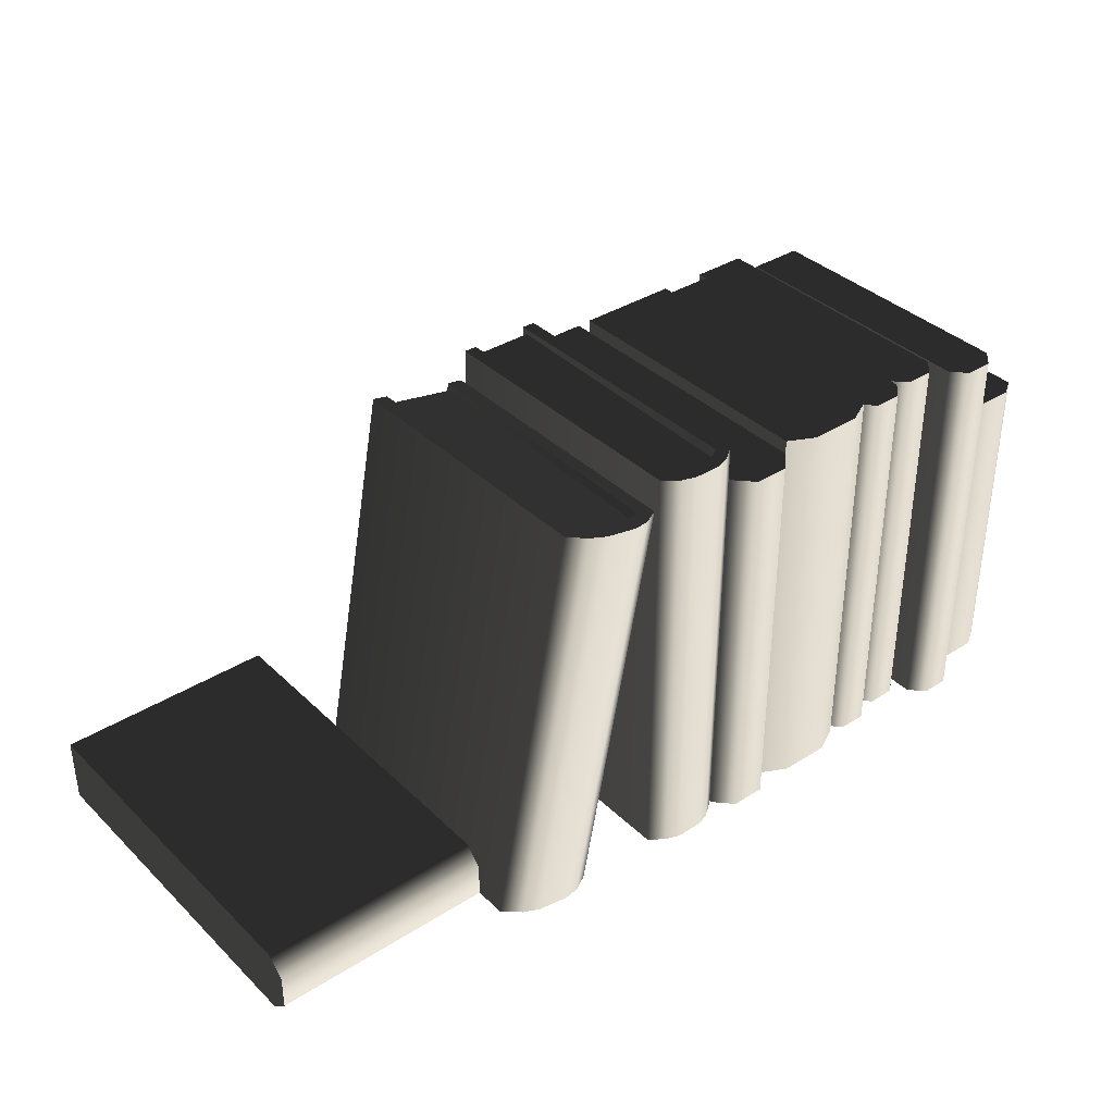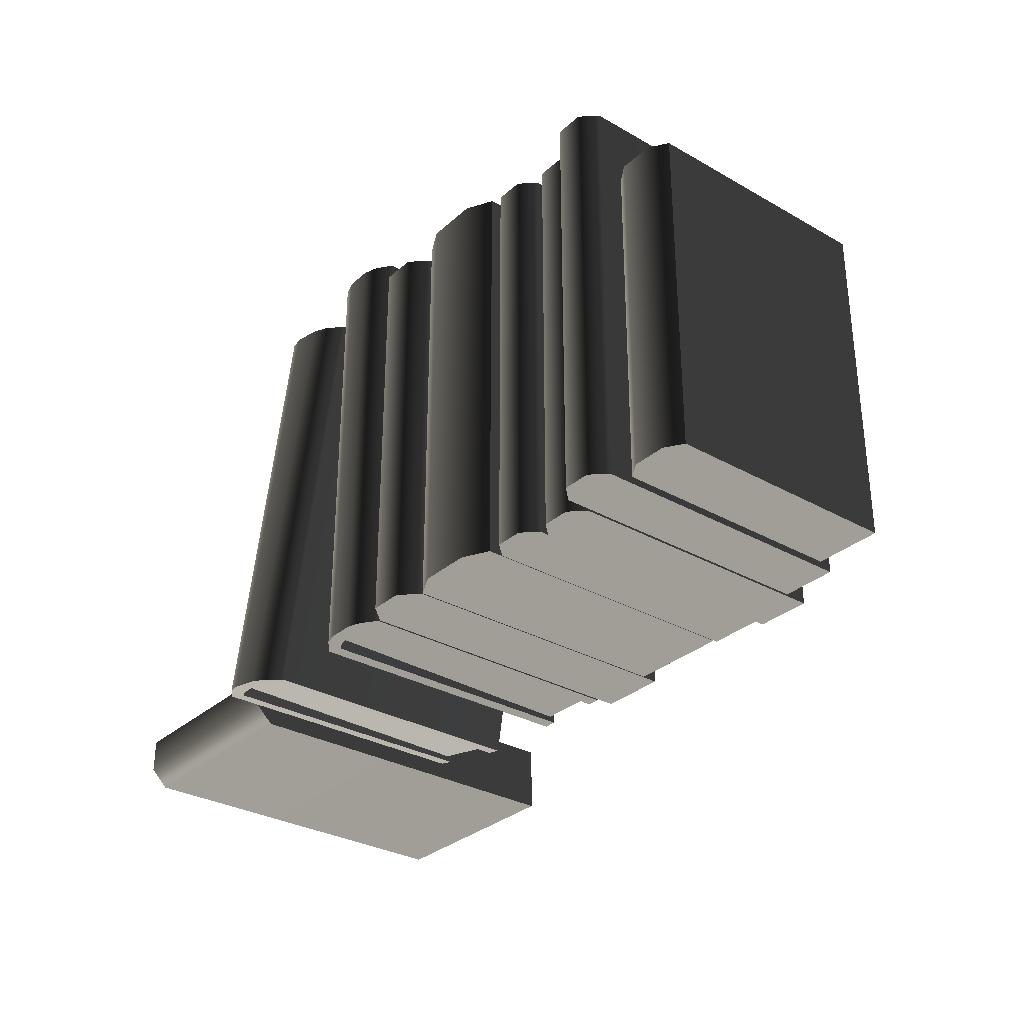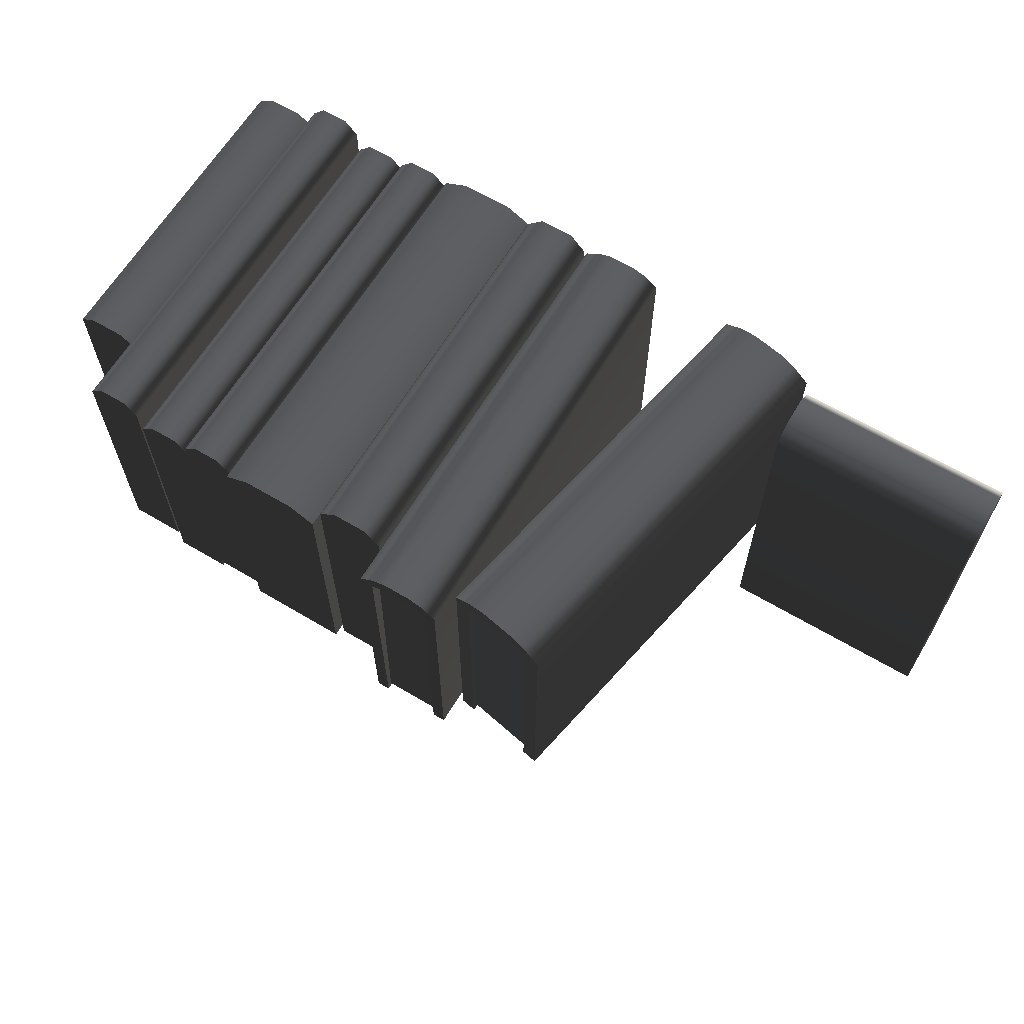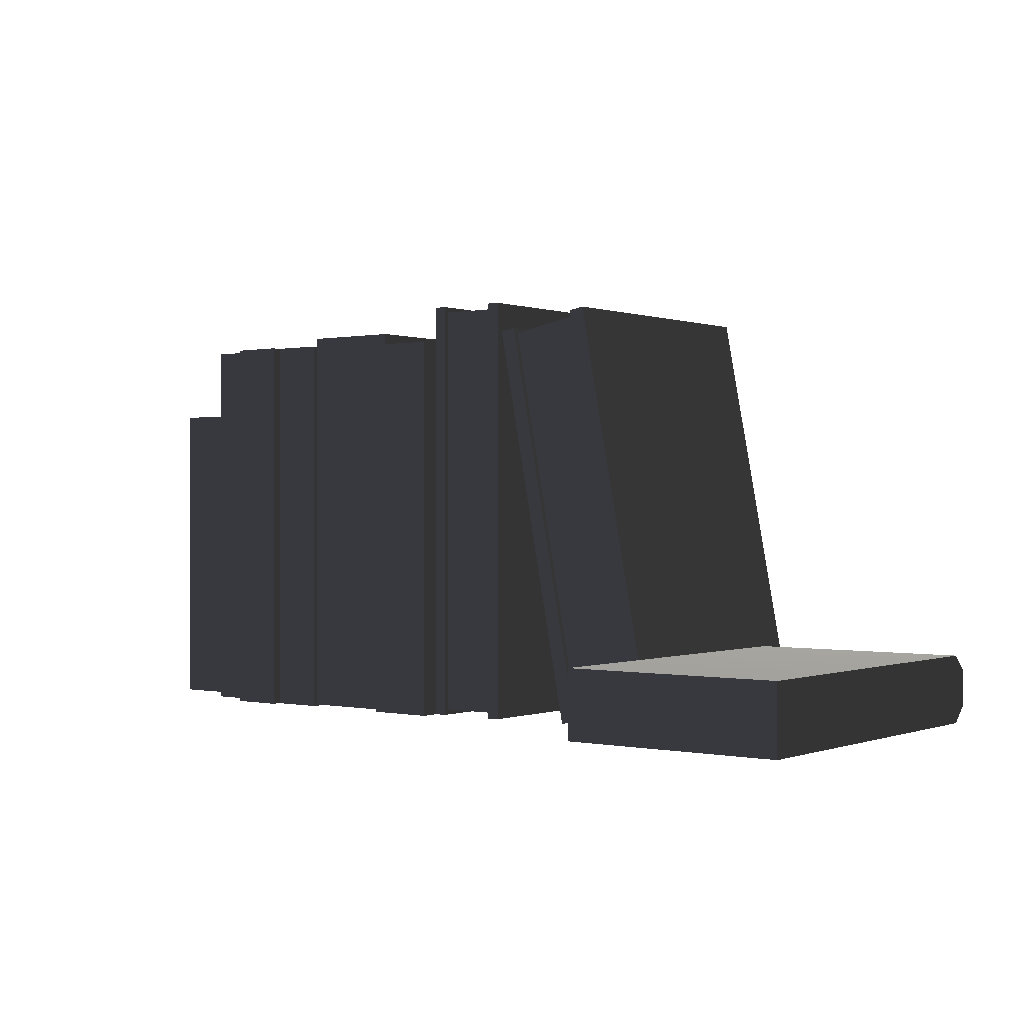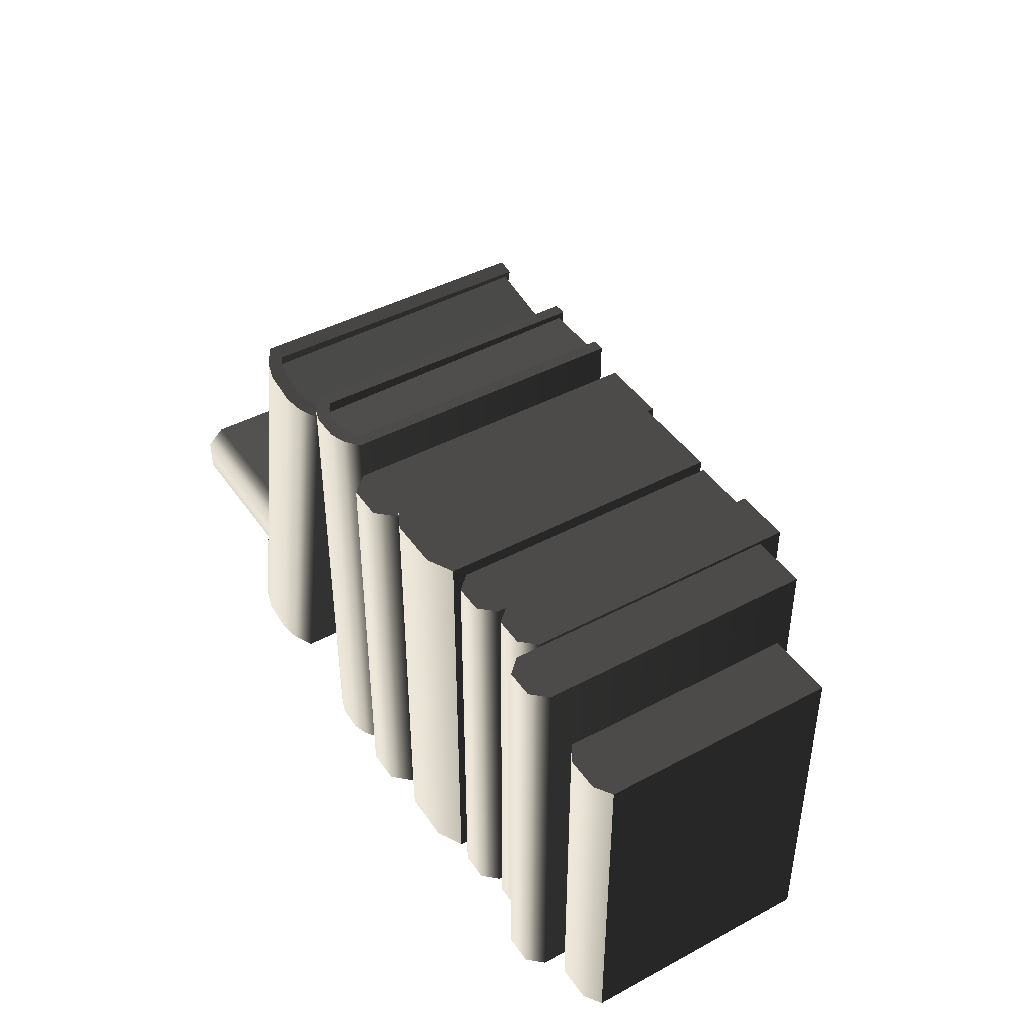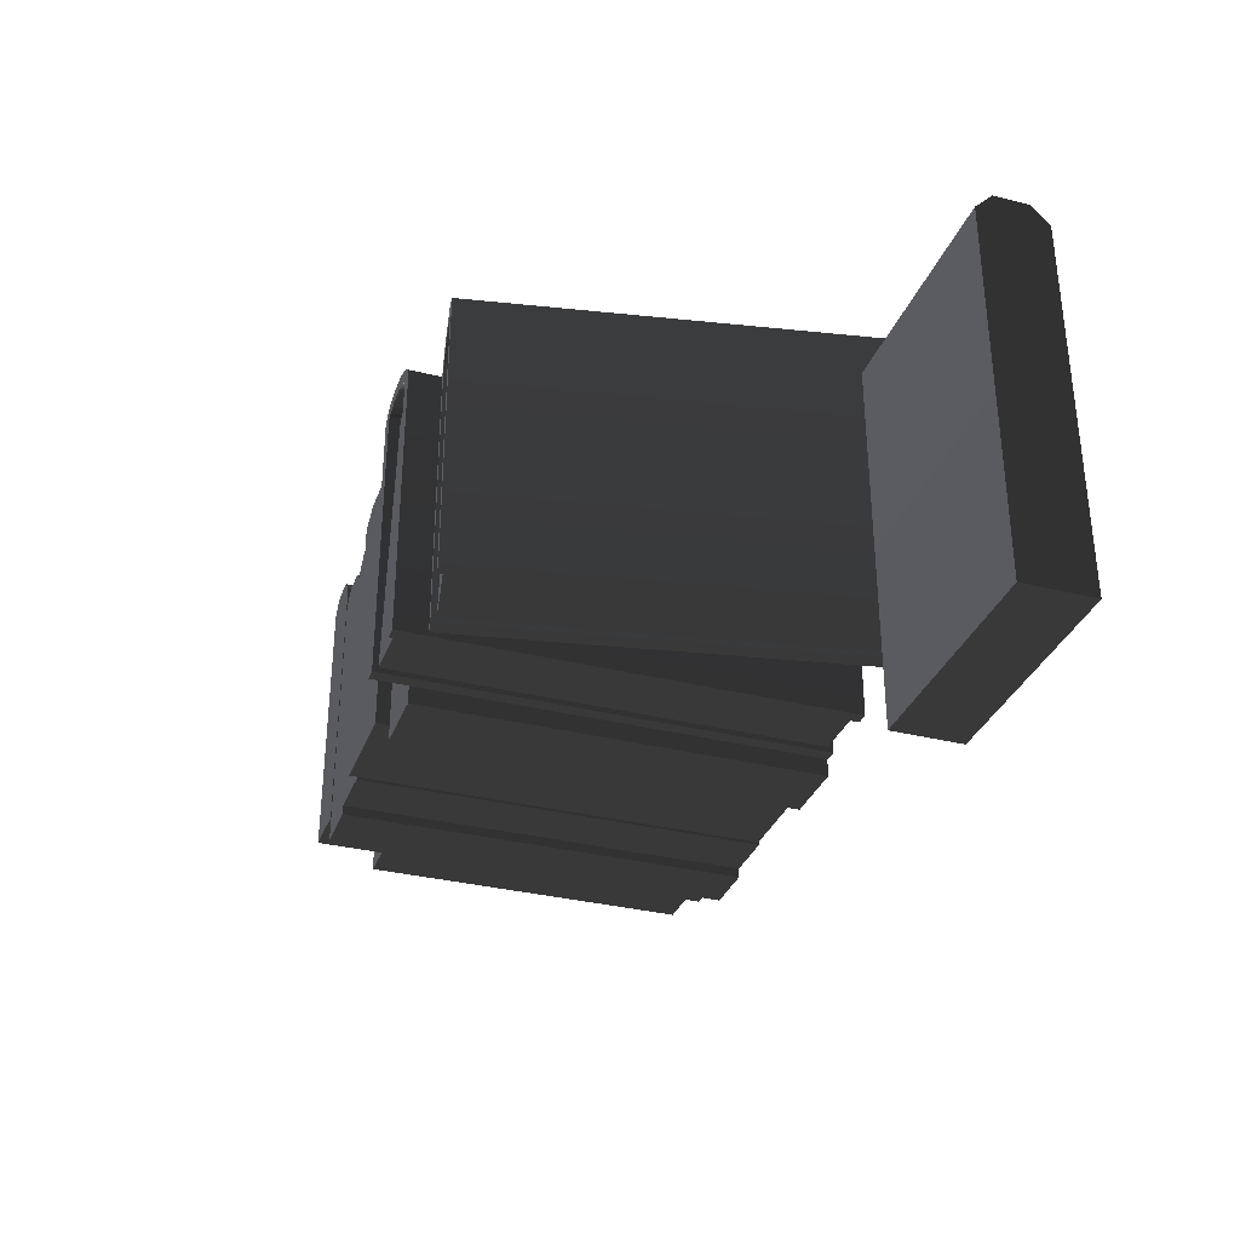
<metadata>
{"format":"obj","ext":"obj","renderer":"f3d","projection":"perspective","resolution":1024,"background":"white","views":[{"elev":36.8,"azim":-39.3,"up":"+Y"},{"elev":-31.2,"azim":51.1,"up":"+Y"},{"elev":64.0,"azim":-149.0,"up":"+Z"},{"elev":0.1,"azim":-142.6,"up":"+Y"},{"elev":43.4,"azim":57.8,"up":"+Y"},{"elev":-33.1,"azim":-109.0,"up":"+Z"}]}
</metadata>
<code>
v 44.82 92.65 -33.55
v 44.82 105.2 -33.55
v 43.11 105.2 -33.55
v 43.11 92.65 -33.55
v 43.11 105.2 -25.15
v 43.11 92.65 -25.15
v 43.54 92.65 -24.7
v 43.54 105.2 -24.7
v 44.4 105.2 -24.7
v 44.4 92.65 -24.7
v 44.82 92.65 -25.15
v 44.82 105.2 -25.15
v 39.54 92.71 -34.02
v 39.54 105.5 -34.02
v 36.37 105.5 -34.02
v 36.37 92.71 -34.02
v 36.37 105.5 -25.27
v 36.37 92.71 -25.27
v 37.17 92.71 -24.87
v 37.17 105.5 -24.87
v 38.75 105.5 -24.87
v 38.75 92.71 -24.87
v 39.54 92.71 -25.27
v 39.54 105.5 -25.27
v 41.36 92.65 -34.04
v 41.36 105.2 -34.04
v 39.65 105.2 -34.04
v 39.65 92.65 -34.04
v 39.65 105.2 -25.64
v 39.65 92.65 -25.64
v 40.07 92.65 -25.19
v 40.07 105.2 -25.19
v 40.93 105.2 -25.19
v 40.93 92.65 -25.19
v 41.36 92.65 -25.64
v 41.36 105.2 -25.64
v 18.84 92.82 -38.12
v 25.76 92.82 -38.12
v 25.76 94.94 -38.12
v 18.84 94.94 -38.12
v 25.76 94.94 -26.84
v 18.84 94.94 -26.84
v 18.84 94.41 -26.29
v 25.76 94.41 -26.29
v 25.76 93.35 -26.29
v 18.84 93.35 -26.29
v 18.84 92.82 -26.84
v 25.76 92.82 -26.84
v 43.04 92.65 -34.34
v 43.04 105.2 -34.34
v 41.33 105.2 -34.34
v 41.33 92.65 -34.34
v 41.33 105.2 -25.93
v 41.33 92.65 -25.93
v 41.75 92.65 -25.49
v 41.75 105.2 -25.49
v 42.61 105.2 -25.49
v 42.61 92.65 -25.49
v 43.04 92.65 -25.93
v 43.04 105.2 -25.93
v 47.02 92.74 -33.02
v 47.02 103 -33.02
v 44.96 103 -33.02
v 44.96 92.74 -33.02
v 44.96 103 -25.8
v 44.96 92.74 -25.8
v 45.48 92.74 -25.47
v 45.48 103 -25.47
v 46.51 103 -25.47
v 46.51 92.74 -25.47
v 47.02 92.74 -25.8
v 47.02 103 -25.8
v 26.27 93.42 -33.85
v 28.49 93 -33.85
v 30.84 105.2 -33.85
v 28.62 105.7 -33.85
v 25.76 93.36 -34.02
v 28.17 105.9 -34.02
v 28.17 105.9 -25.27
v 25.76 93.36 -25.27
v 31.36 105.3 -34.02
v 28.94 92.75 -34.02
v 28.94 92.75 -25.27
v 31.36 105.3 -25.27
v 30.81 105.1 -25.43
v 28.59 105.5 -25.43
v 28.46 92.84 -34.02
v 30.87 105.4 -34.02
v 26.24 93.26 -34.02
v 28.65 105.8 -34.02
v 30.87 105.4 -25.43
v 28.65 105.8 -25.43
v 28.46 92.84 -25.43
v 26.24 93.26 -25.43
v 28.52 93.16 -25.43
v 26.3 93.58 -25.43
v 28.88 105.5 -25.22
v 29.4 105.4 -25.04
v 30.52 105.1 -25.22
v 30 105.2 -25.04
v 28.23 93.21 -25.22
v 27.71 93.31 -25.04
v 26.59 93.53 -25.22
v 27.11 93.43 -25.04
v 30.26 105.5 -24.78
v 30.79 105.4 -24.92
v 28.38 92.85 -24.92
v 27.85 92.95 -24.78
v 30.07 105.6 -25.17
v 30.61 105.5 -25.3
v 28.73 105.8 -24.92
v 29.26 105.7 -24.78
v 26.85 93.15 -24.78
v 26.32 93.25 -24.92
v 28.92 105.8 -25.3
v 29.46 105.7 -25.17
v 28.2 92.89 -25.3
v 27.66 92.99 -25.17
v 27.04 93.11 -25.17
v 26.5 93.21 -25.3
v 31.93 92.89 -33.85
v 33.74 92.89 -33.85
v 33.74 106.1 -33.85
v 31.93 106.1 -33.85
v 31.53 92.72 -34.02
v 31.53 106.3 -34.02
v 31.53 106.3 -25.27
v 31.53 92.72 -25.27
v 34.14 106.3 -34.02
v 34.14 92.72 -34.02
v 34.14 92.72 -25.27
v 34.14 106.3 -25.27
v 33.74 105.9 -25.43
v 31.93 105.9 -25.43
v 33.74 92.72 -34.02
v 33.74 106.3 -34.02
v 31.93 92.72 -34.02
v 31.93 106.3 -34.02
v 33.74 106.3 -25.43
v 31.93 106.3 -25.43
v 33.74 92.72 -25.43
v 31.93 92.72 -25.43
v 33.74 93.06 -25.43
v 31.93 93.06 -25.43
v 32.17 105.9 -25.22
v 32.59 105.9 -25.04
v 33.51 105.9 -25.22
v 33.08 105.9 -25.04
v 33.51 93.06 -25.22
v 33.08 93.06 -25.04
v 32.17 93.06 -25.22
v 32.59 93.06 -25.04
v 33.25 106.3 -24.78
v 33.68 106.3 -24.92
v 33.68 92.72 -24.92
v 33.25 92.72 -24.78
v 33.09 106.3 -25.17
v 33.53 106.3 -25.3
v 31.99 106.3 -24.92
v 32.43 106.3 -24.78
v 32.43 92.72 -24.78
v 31.99 92.72 -24.92
v 32.15 106.3 -25.3
v 32.59 106.3 -25.17
v 33.53 92.72 -25.3
v 33.09 92.72 -25.17
v 32.59 92.72 -25.17
v 32.15 92.72 -25.3
v 36.36 92.7 -34.51
v 36.36 105.1 -34.51
v 34.23 105.1 -34.51
v 34.23 92.7 -34.51
v 34.23 105.1 -25.27
v 34.23 92.7 -25.27
v 34.76 92.7 -24.72
v 34.76 105.1 -24.72
v 35.83 105.1 -24.72
v 35.83 92.7 -24.72
v 36.36 92.7 -25.27
v 36.36 105.1 -25.27
o prop_books_01_inst_002
g prop_books_01_inst_002
f 4 3 2 1
f 6 5 3 4
f 10 9 8 7
f 1 2 12 11
f 8 9 12 5
f 4 1 11 6
f 8 5 6 7
f 12 9 10 11
f 7 6 11 10
f 3 5 12 2
f 16 15 14 13
f 18 17 15 16
f 22 21 20 19
f 13 14 24 23
f 20 21 24 17
f 16 13 23 18
f 20 17 18 19
f 24 21 22 23
f 19 18 23 22
f 15 17 24 14
f 28 27 26 25
f 30 29 27 28
f 34 33 32 31
f 25 26 36 35
f 32 33 36 29
f 28 25 35 30
f 32 29 30 31
f 36 33 34 35
f 31 30 35 34
f 27 29 36 26
f 40 39 38 37
f 42 41 39 40
f 46 45 44 43
f 37 38 48 47
f 44 45 48 41
f 40 37 47 42
f 44 41 42 43
f 48 45 46 47
f 43 42 47 46
f 39 41 48 38
f 52 51 50 49
f 54 53 51 52
f 58 57 56 55
f 49 50 60 59
f 56 57 60 53
f 52 49 59 54
f 56 53 54 55
f 60 57 58 59
f 55 54 59 58
f 51 53 60 50
f 64 63 62 61
f 66 65 63 64
f 70 69 68 67
f 61 62 72 71
f 68 69 72 65
f 64 61 71 66
f 68 65 66 67
f 72 69 70 71
f 67 66 71 70
f 63 65 72 62
f 76 75 74 73
f 80 79 78 77
f 84 83 82 81
f 86 85 75 76
f 88 81 82 87
f 90 89 77 78
f 91 84 81 88
f 79 92 90 78
f 83 93 87 82
f 80 77 89 94
f 75 88 87 74
f 90 76 73 89
f 85 91 88 75
f 92 86 76 90
f 93 95 74 87
f 96 94 89 73
f 97 85 86
f 98 85 97
f 98 99 85
f 98 100 99
f 95 96 73 74
f 101 96 95
f 102 96 101
f 102 103 96
f 104 103 102
f 108 107 106 105
f 110 109 105 106
f 99 100 109 110
f 114 113 112 111
f 116 115 111 112
f 98 97 115 116
f 118 117 107 108
f 102 101 117 118
f 120 119 113 114
f 103 104 119 120
f 105 112 113 108
f 111 79 80 114
f 84 106 107 83
f 106 84 91 110
f 112 105 109 116
f 79 111 115 92
f 83 107 117 93
f 114 80 94 120
f 108 113 119 118
f 85 99 110 91
f 100 98 116 109
f 97 86 92 115
f 101 95 93 117
f 96 103 120 94
f 104 102 118 119
f 124 123 122 121
f 128 127 126 125
f 132 131 130 129
f 134 133 123 124
f 136 129 130 135
f 138 137 125 126
f 139 132 129 136
f 127 140 138 126
f 131 141 135 130
f 128 125 137 142
f 123 136 135 122
f 138 124 121 137
f 133 139 136 123
f 140 134 124 138
f 141 143 122 135
f 144 142 137 121
f 145 133 134
f 146 133 145
f 146 147 133
f 146 148 147
f 143 144 121 122
f 149 144 143
f 150 144 149
f 150 151 144
f 152 151 150
f 156 155 154 153
f 158 157 153 154
f 147 148 157 158
f 162 161 160 159
f 164 163 159 160
f 146 145 163 164
f 166 165 155 156
f 150 149 165 166
f 168 167 161 162
f 151 152 167 168
f 153 160 161 156
f 159 127 128 162
f 132 154 155 131
f 154 132 139 158
f 160 153 157 164
f 127 159 163 140
f 131 155 165 141
f 162 128 142 168
f 156 161 167 166
f 133 147 158 139
f 148 146 164 157
f 145 134 140 163
f 149 143 141 165
f 144 151 168 142
f 152 150 166 167
f 172 171 170 169
f 174 173 171 172
f 178 177 176 175
f 169 170 180 179
f 176 177 180 173
f 172 169 179 174
f 176 173 174 175
f 180 177 178 179
f 175 174 179 178
f 171 173 180 170

</code>
